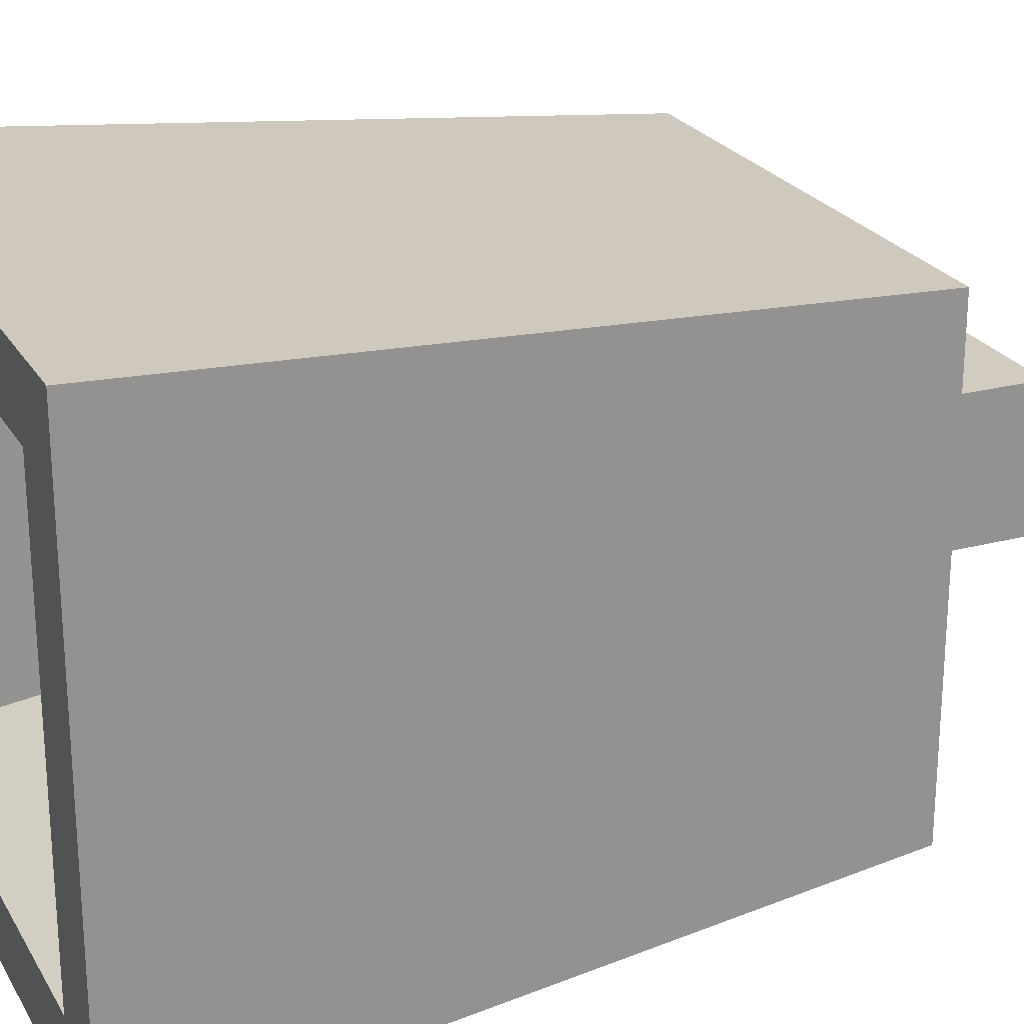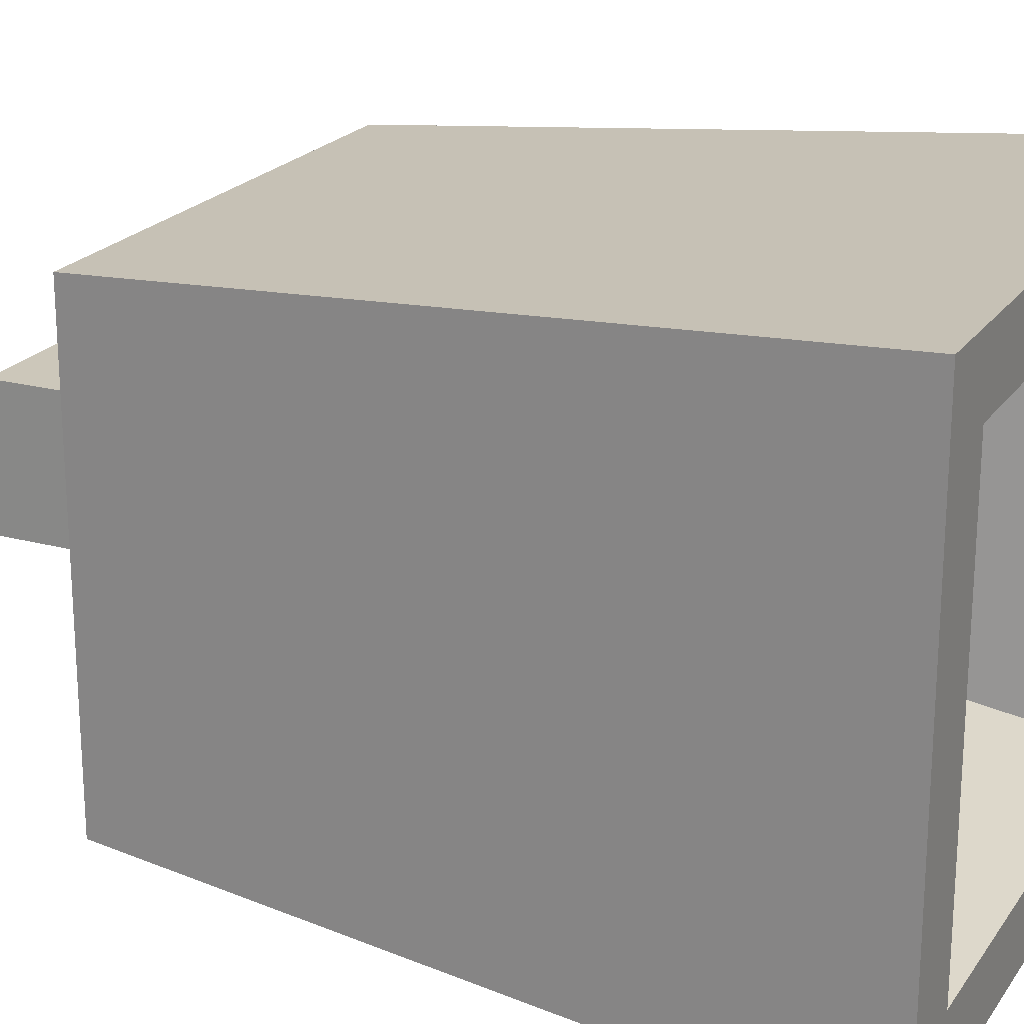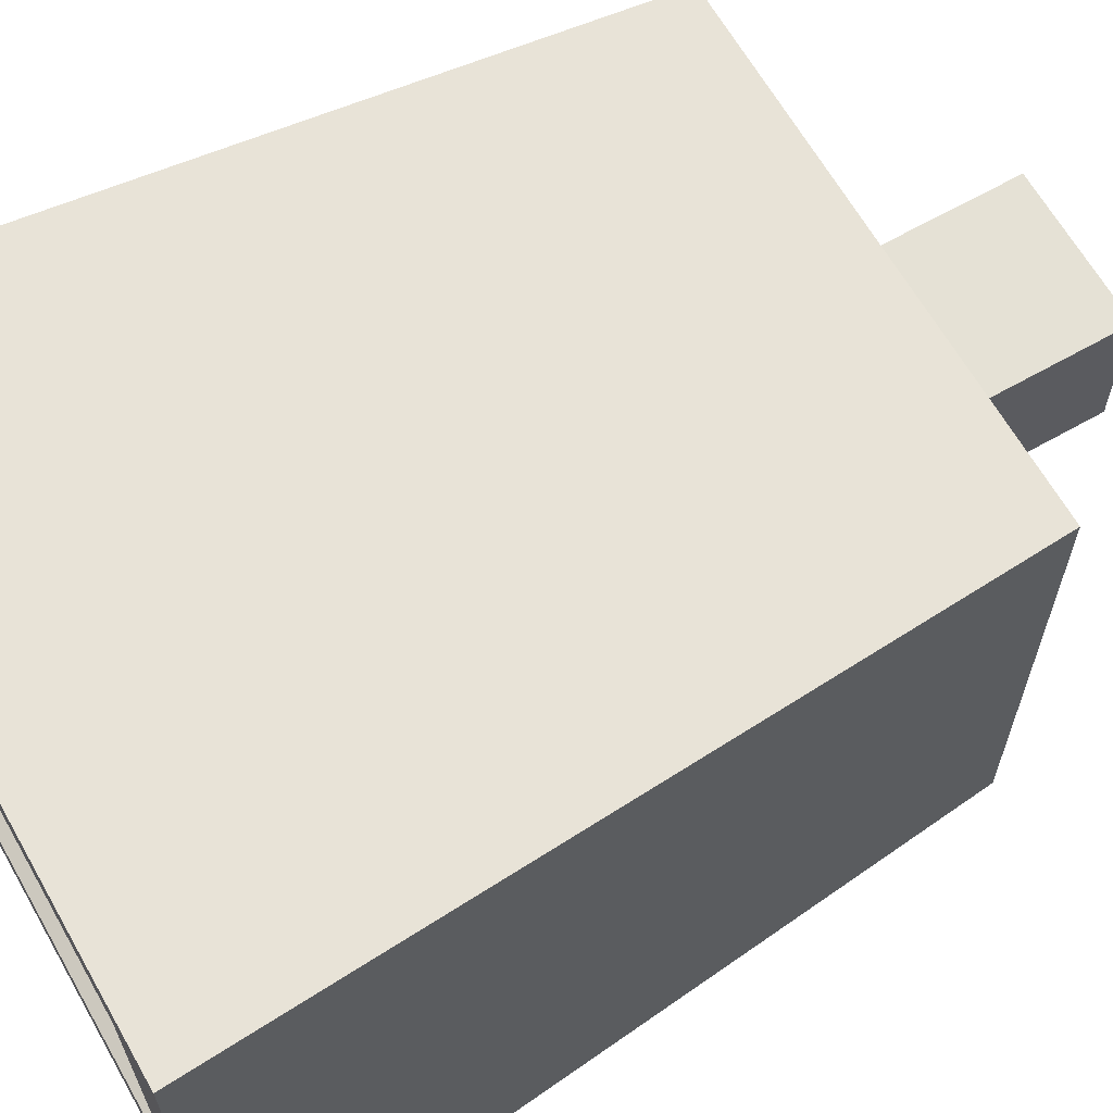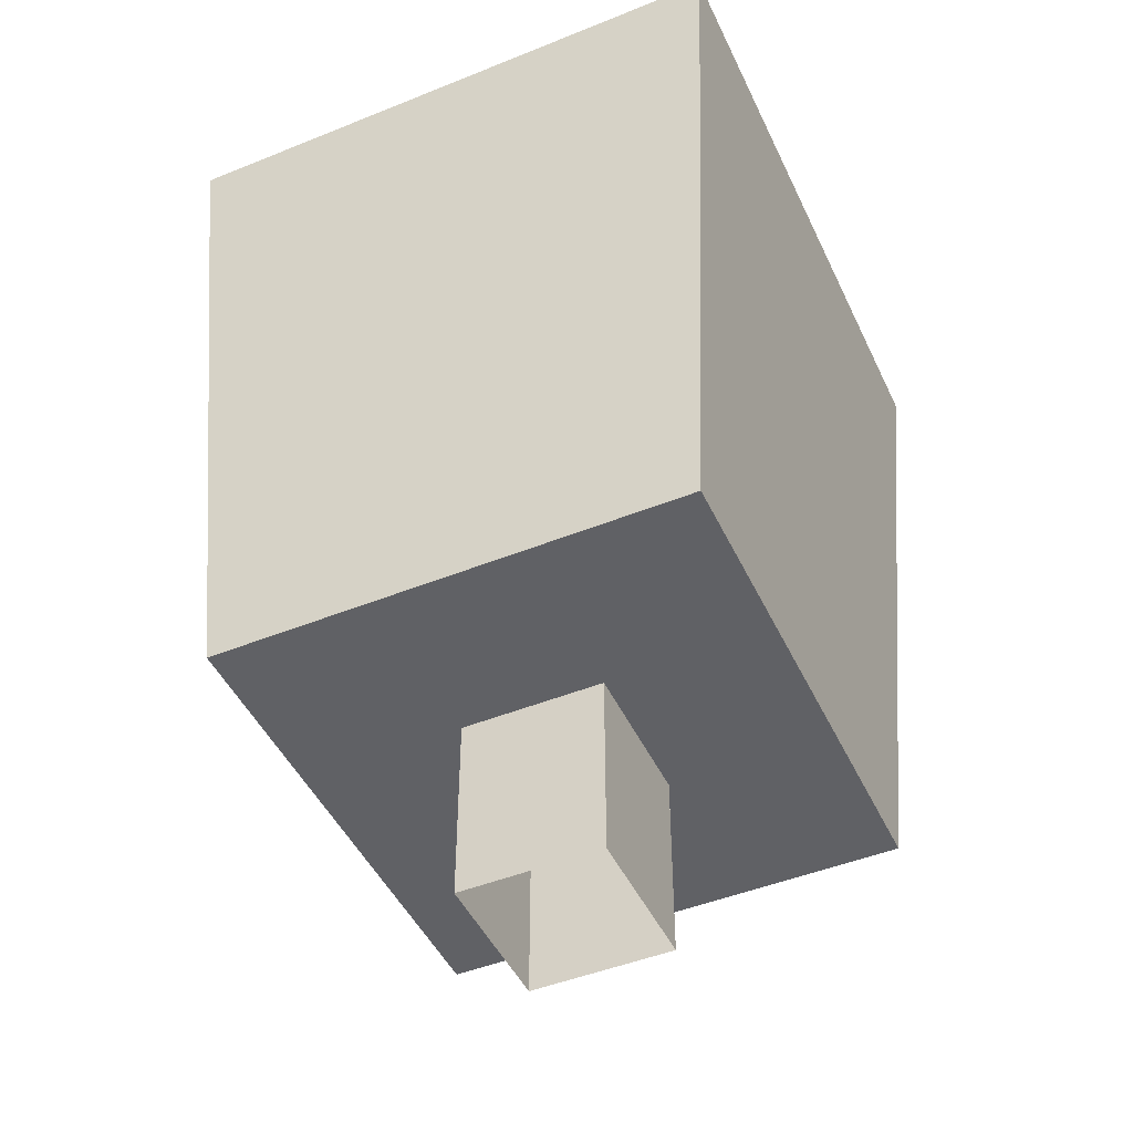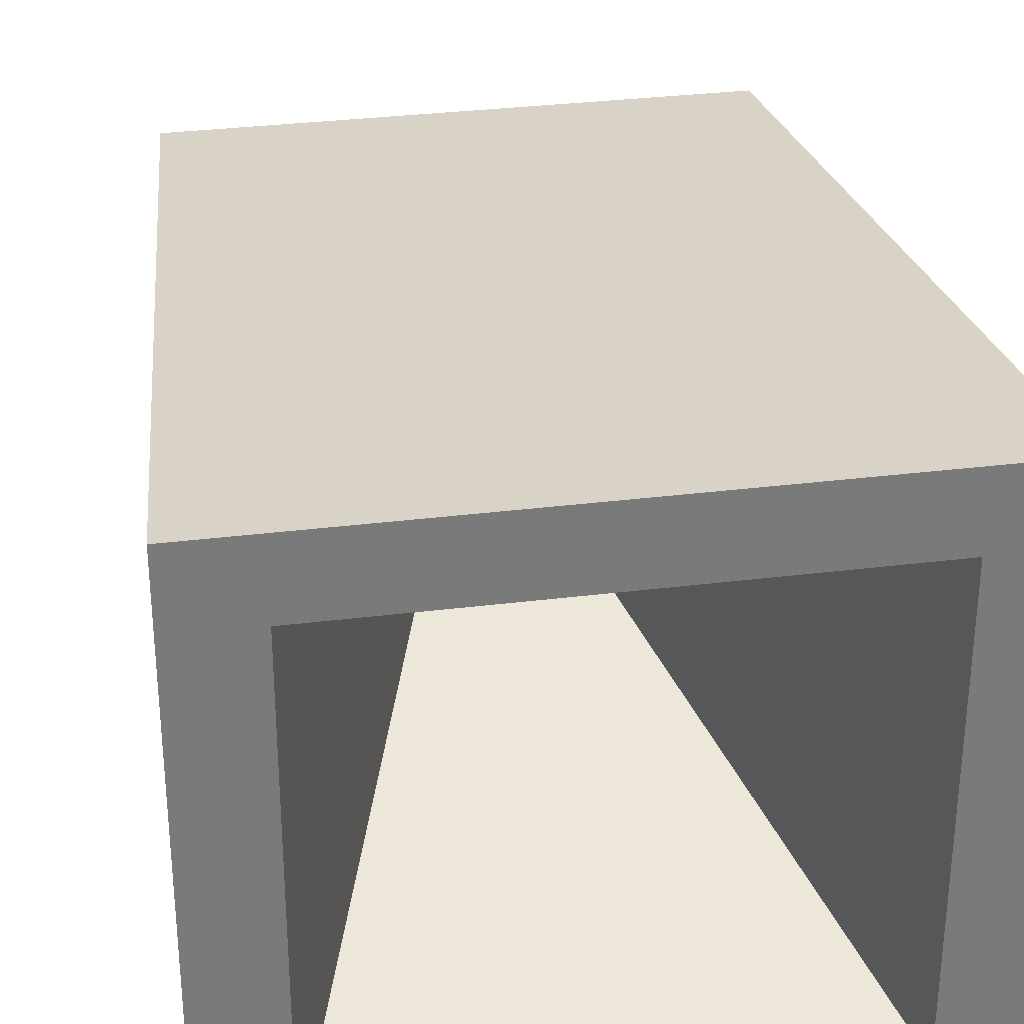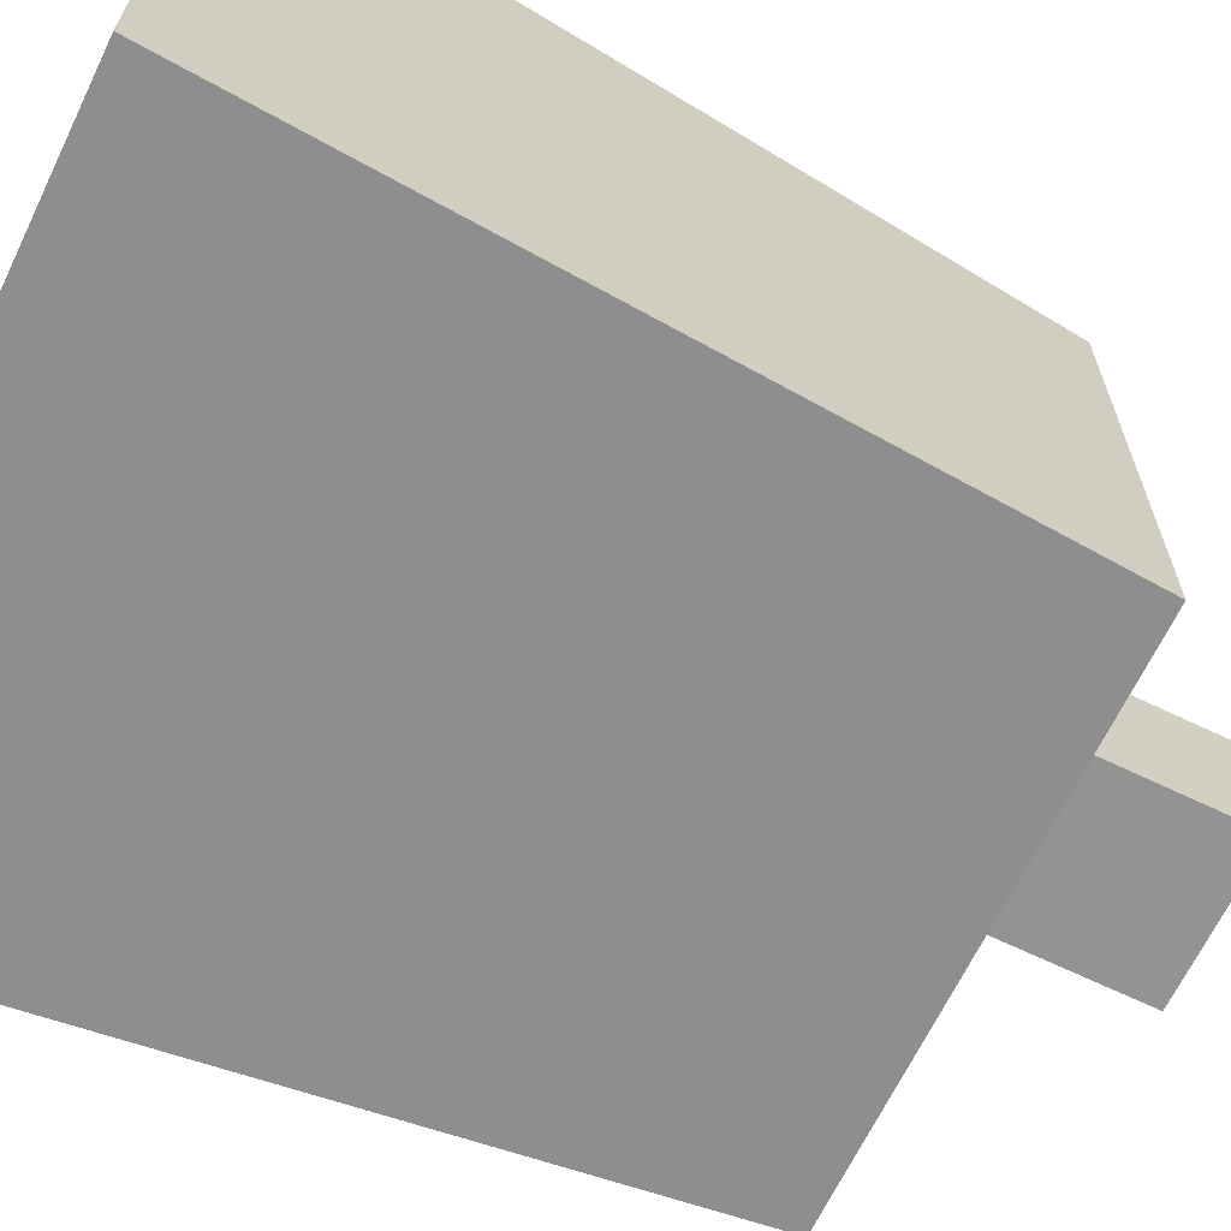
<metadata>
{"format":"obj","ext":"obj","renderer":"f3d","projection":"perspective","resolution":1024,"background":"white","views":[{"elev":23.8,"azim":-113.6,"up":"+Z"},{"elev":21.4,"azim":115.4,"up":"+Z"},{"elev":64.9,"azim":-119.7,"up":"+Z"},{"elev":-47.2,"azim":-65.5,"up":"+Y"},{"elev":32.2,"azim":170.1,"up":"+Z"},{"elev":-66.6,"azim":-115.8,"up":"+Z"}]}
</metadata>
<code>
v  -0.4634 1.27 0.4388
v  0.4634 1.27 0.4388
v  0.4739 1.401 0.4486
v  -0.4739 1.401 0.4486
v  -0.4739 1.401 -0.4486
v  0.4739 1.401 -0.4486
v  0.4634 1.27 -0.4388
v  -0.4634 1.27 -0.4388
v  0.3602 1.401 0.341
v  -0.3602 1.401 0.341
v  -0.3602 1.401 -0.341
v  0.3602 1.401 -0.341
v  0.1016 0.6457 0.09614
v  -0.1016 0.6457 0.09614
v  -0.1016 0.6457 -0.09614
v  0.1016 0.6457 -0.09614
v  0.3864 0.3019 0.3658
v  -0.3864 0.3019 0.3658
v  -0.116 0.3019 0.1098
v  0.116 0.3019 0.1098
v  0.3864 0.3019 -0.3658
v  -0.3864 0.3019 -0.3658
v  -0.116 0.3019 -0.1098
v  0.116 0.3019 -0.1098
v  -0.116 0.003018 0.1098
v  0.116 0.003018 0.1098
v  0.116 0.003018 -0.1098
v  -0.116 0.003018 -0.1098
g bin_mesh
f 1 2 3
f 1 3 4
f 5 6 7
f 5 7 8
f 2 7 6
f 2 6 3
f 8 1 4
f 8 4 5
f 4 3 9
f 4 9 10
f 6 5 11
f 6 11 12
f 5 4 10
f 5 10 11
f 3 6 12
f 3 12 9
f 10 9 13
f 10 13 14
f 12 11 15
f 12 15 16
f 11 10 14
f 11 14 15
f 9 12 16
f 9 16 13
f 14 13 16
f 14 16 15
f 17 18 19
f 17 19 20
f 21 17 20
f 18 22 23
f 18 23 19
f 22 21 24
f 22 24 23
f 21 20 24
f 20 19 25
f 20 25 26
f 23 24 27
f 23 27 28
f 19 23 28
f 19 28 25
f 24 20 26
f 24 26 27
f 8 7 21
f 8 21 22
f 22 18 1
f 22 1 8
f 18 17 2
f 18 2 1
f 17 21 7
f 17 7 2

</code>
